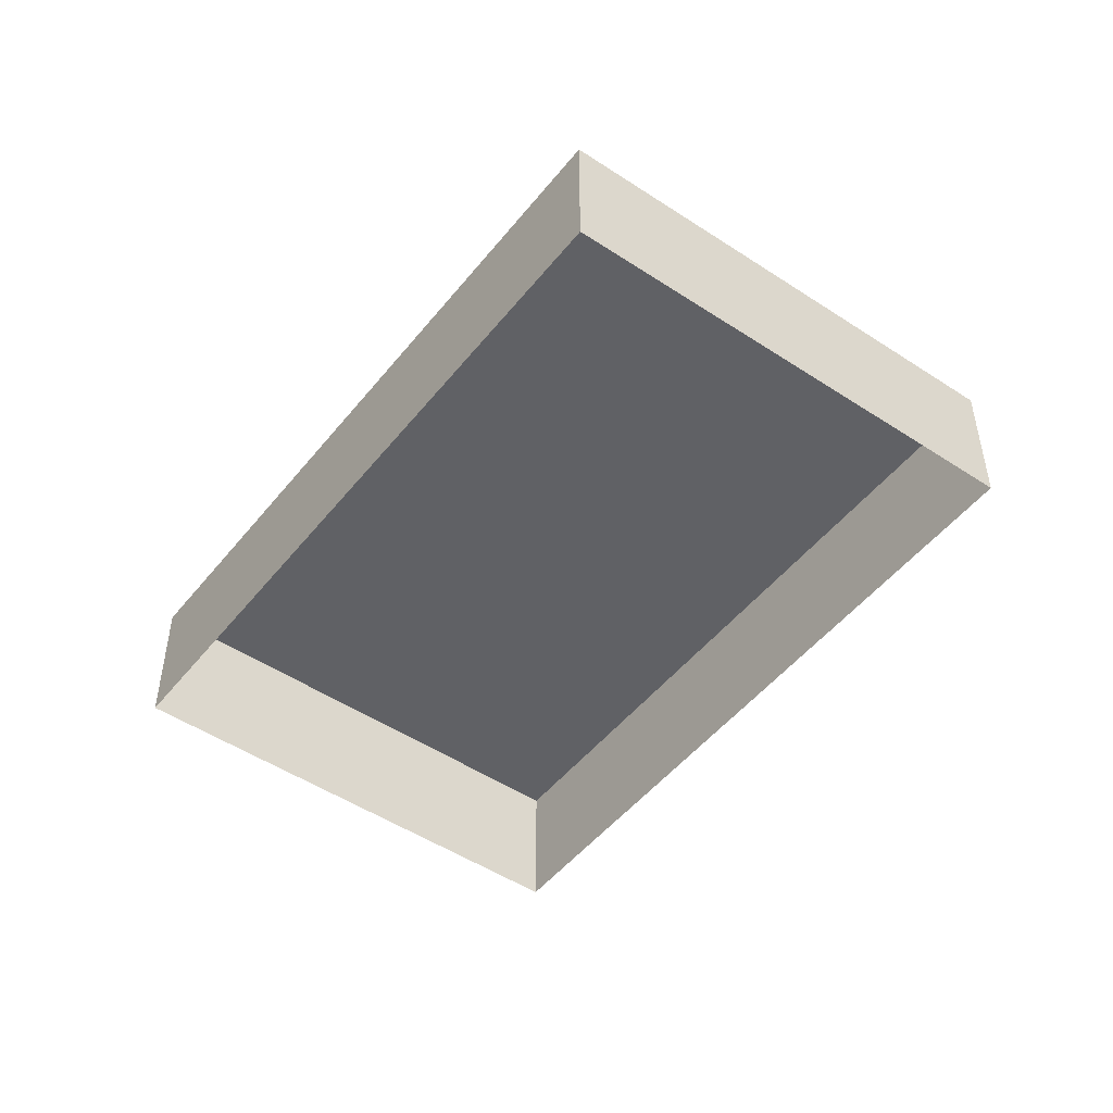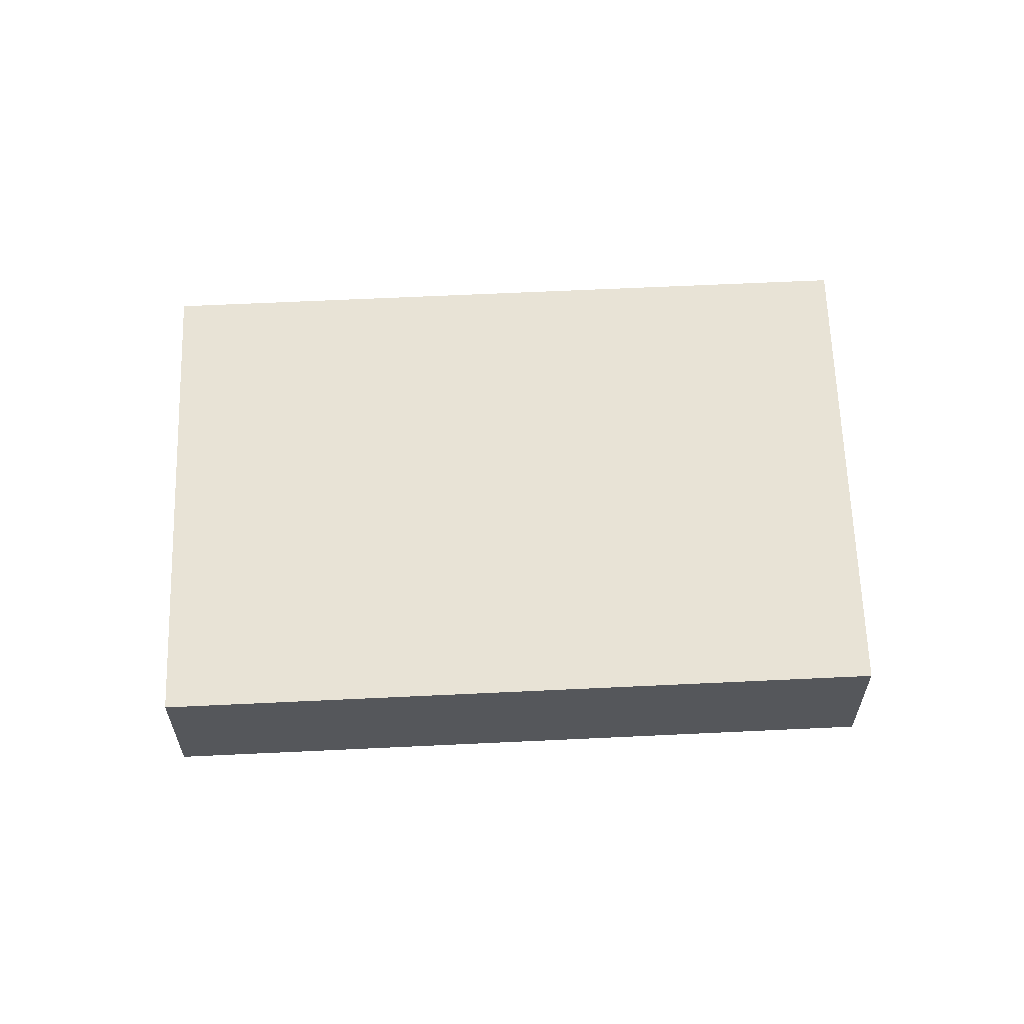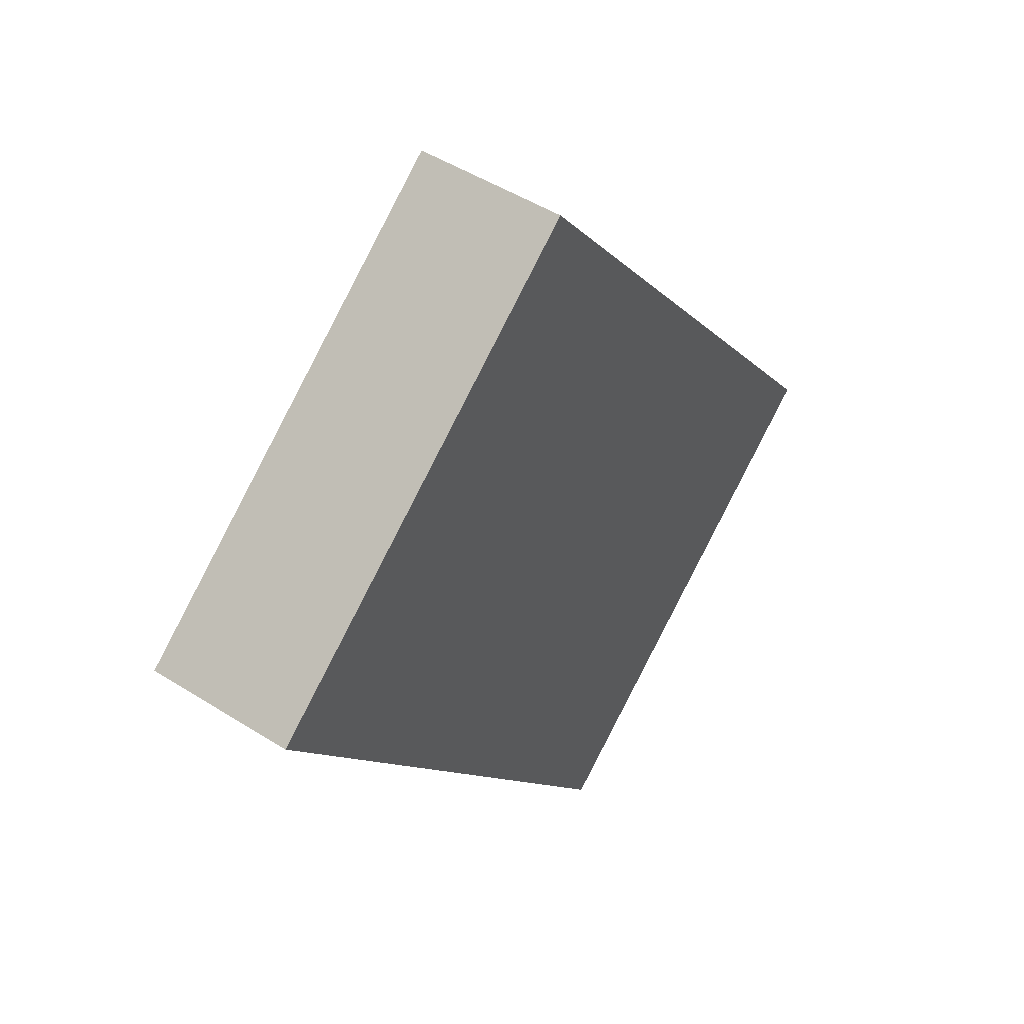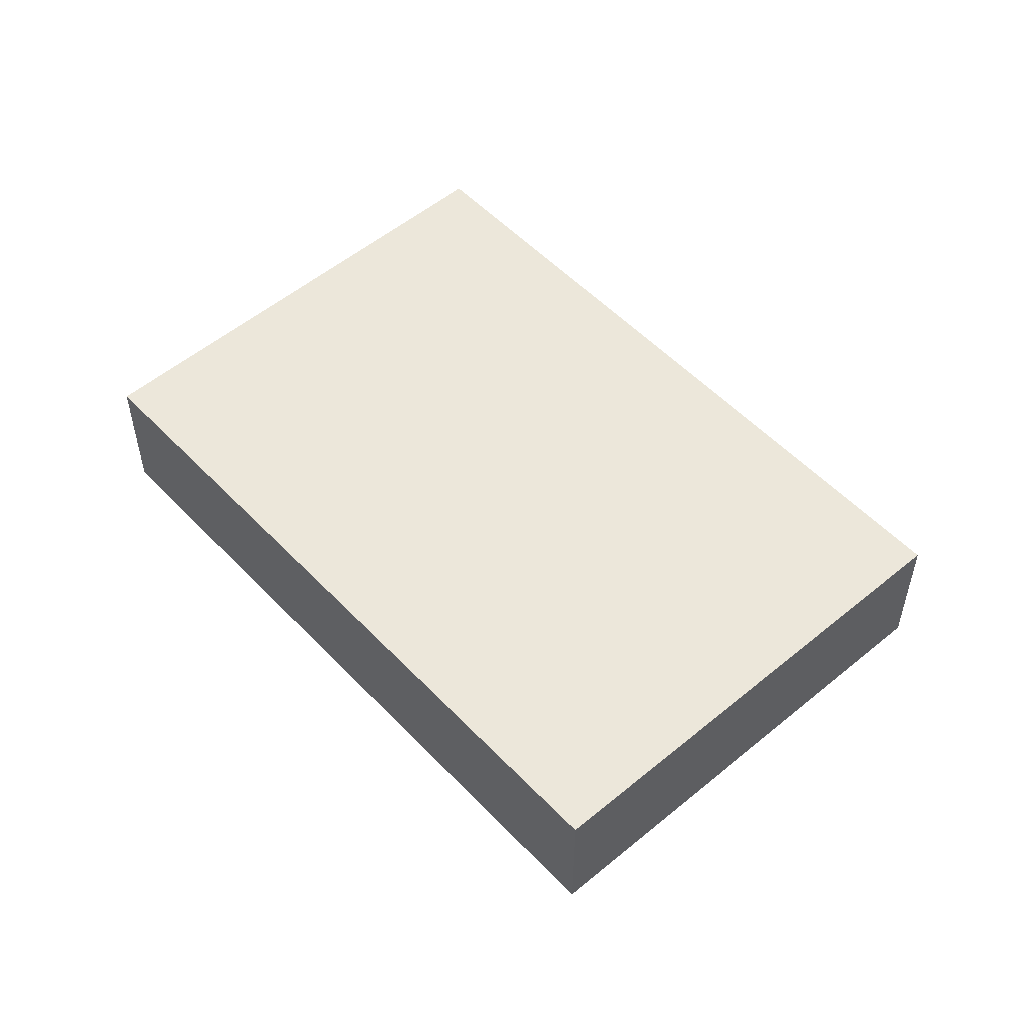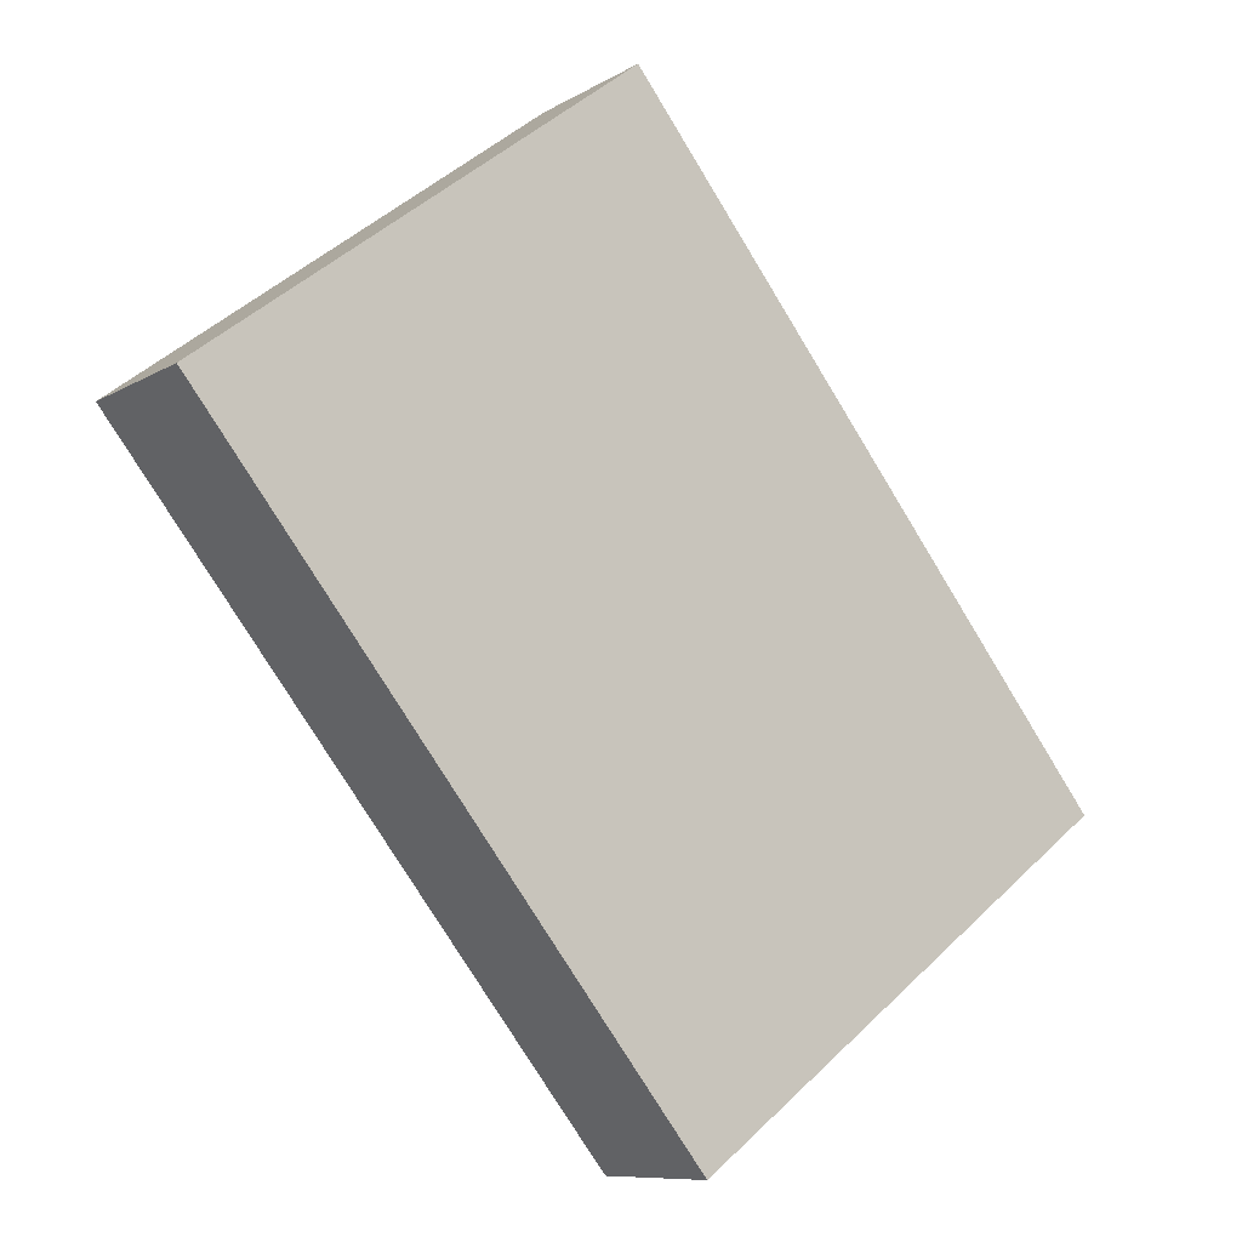
<metadata>
{"format":"obj","ext":"obj","renderer":"f3d","projection":"perspective","resolution":1024,"background":"white","views":[{"elev":-49.7,"azim":1.2,"up":"+Z"},{"elev":62.5,"azim":-54.5,"up":"+Z"},{"elev":48.0,"azim":-54.9,"up":"+Y"},{"elev":54.1,"azim":-4.1,"up":"+Z"},{"elev":-9.1,"azim":-33.2,"up":"+Y"}]}
</metadata>
<code>
v -2.196e+05 -1.237e+05 34.51
v -2.196e+05 -1.237e+05 34.51
v -2.196e+05 -1.237e+05 34.51
v -2.196e+05 -1.237e+05 34.51
v -2.196e+05 -1.237e+05 36.15
v -2.196e+05 -1.237e+05 36.15
v -2.196e+05 -1.237e+05 36.15
v -2.196e+05 -1.237e+05 36.15
f 1 2 3
f 1 4 2
f 5 6 7
f 5 8 6
f 8 2 4
f 8 5 2
f 5 3 2
f 5 7 3
f 8 4 1
f 6 8 1
f 7 1 3
f 7 6 1

</code>
